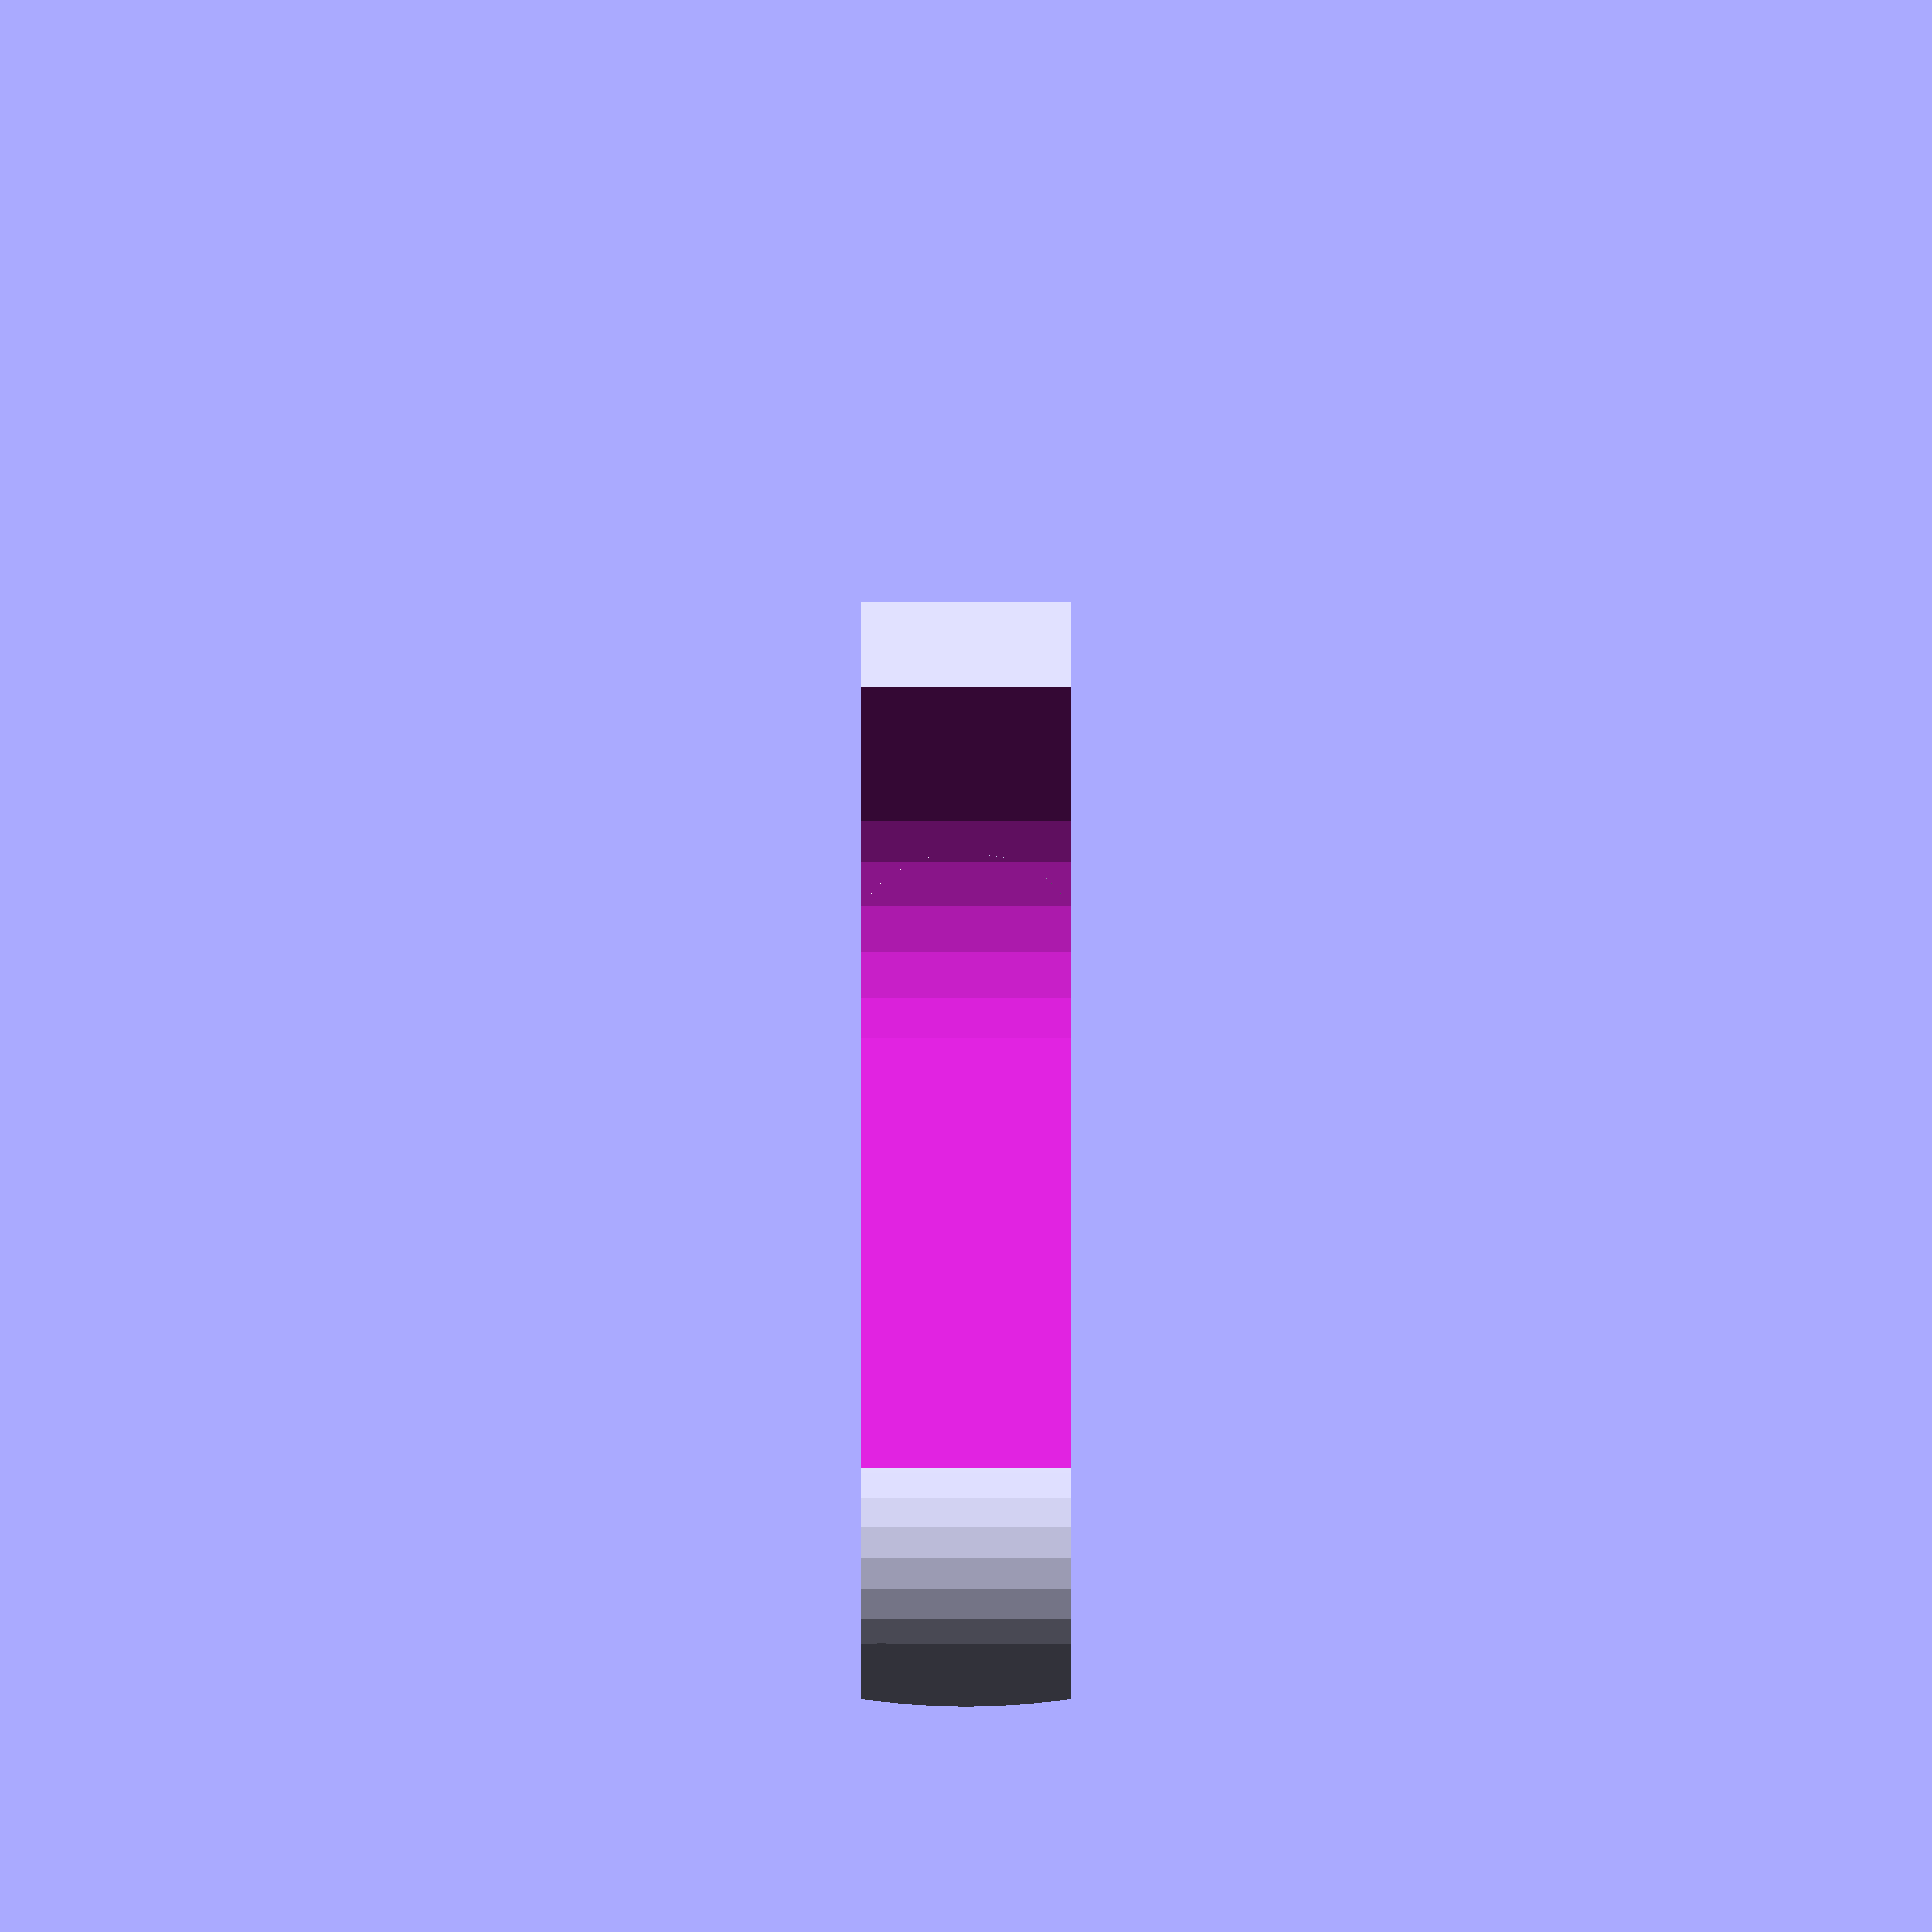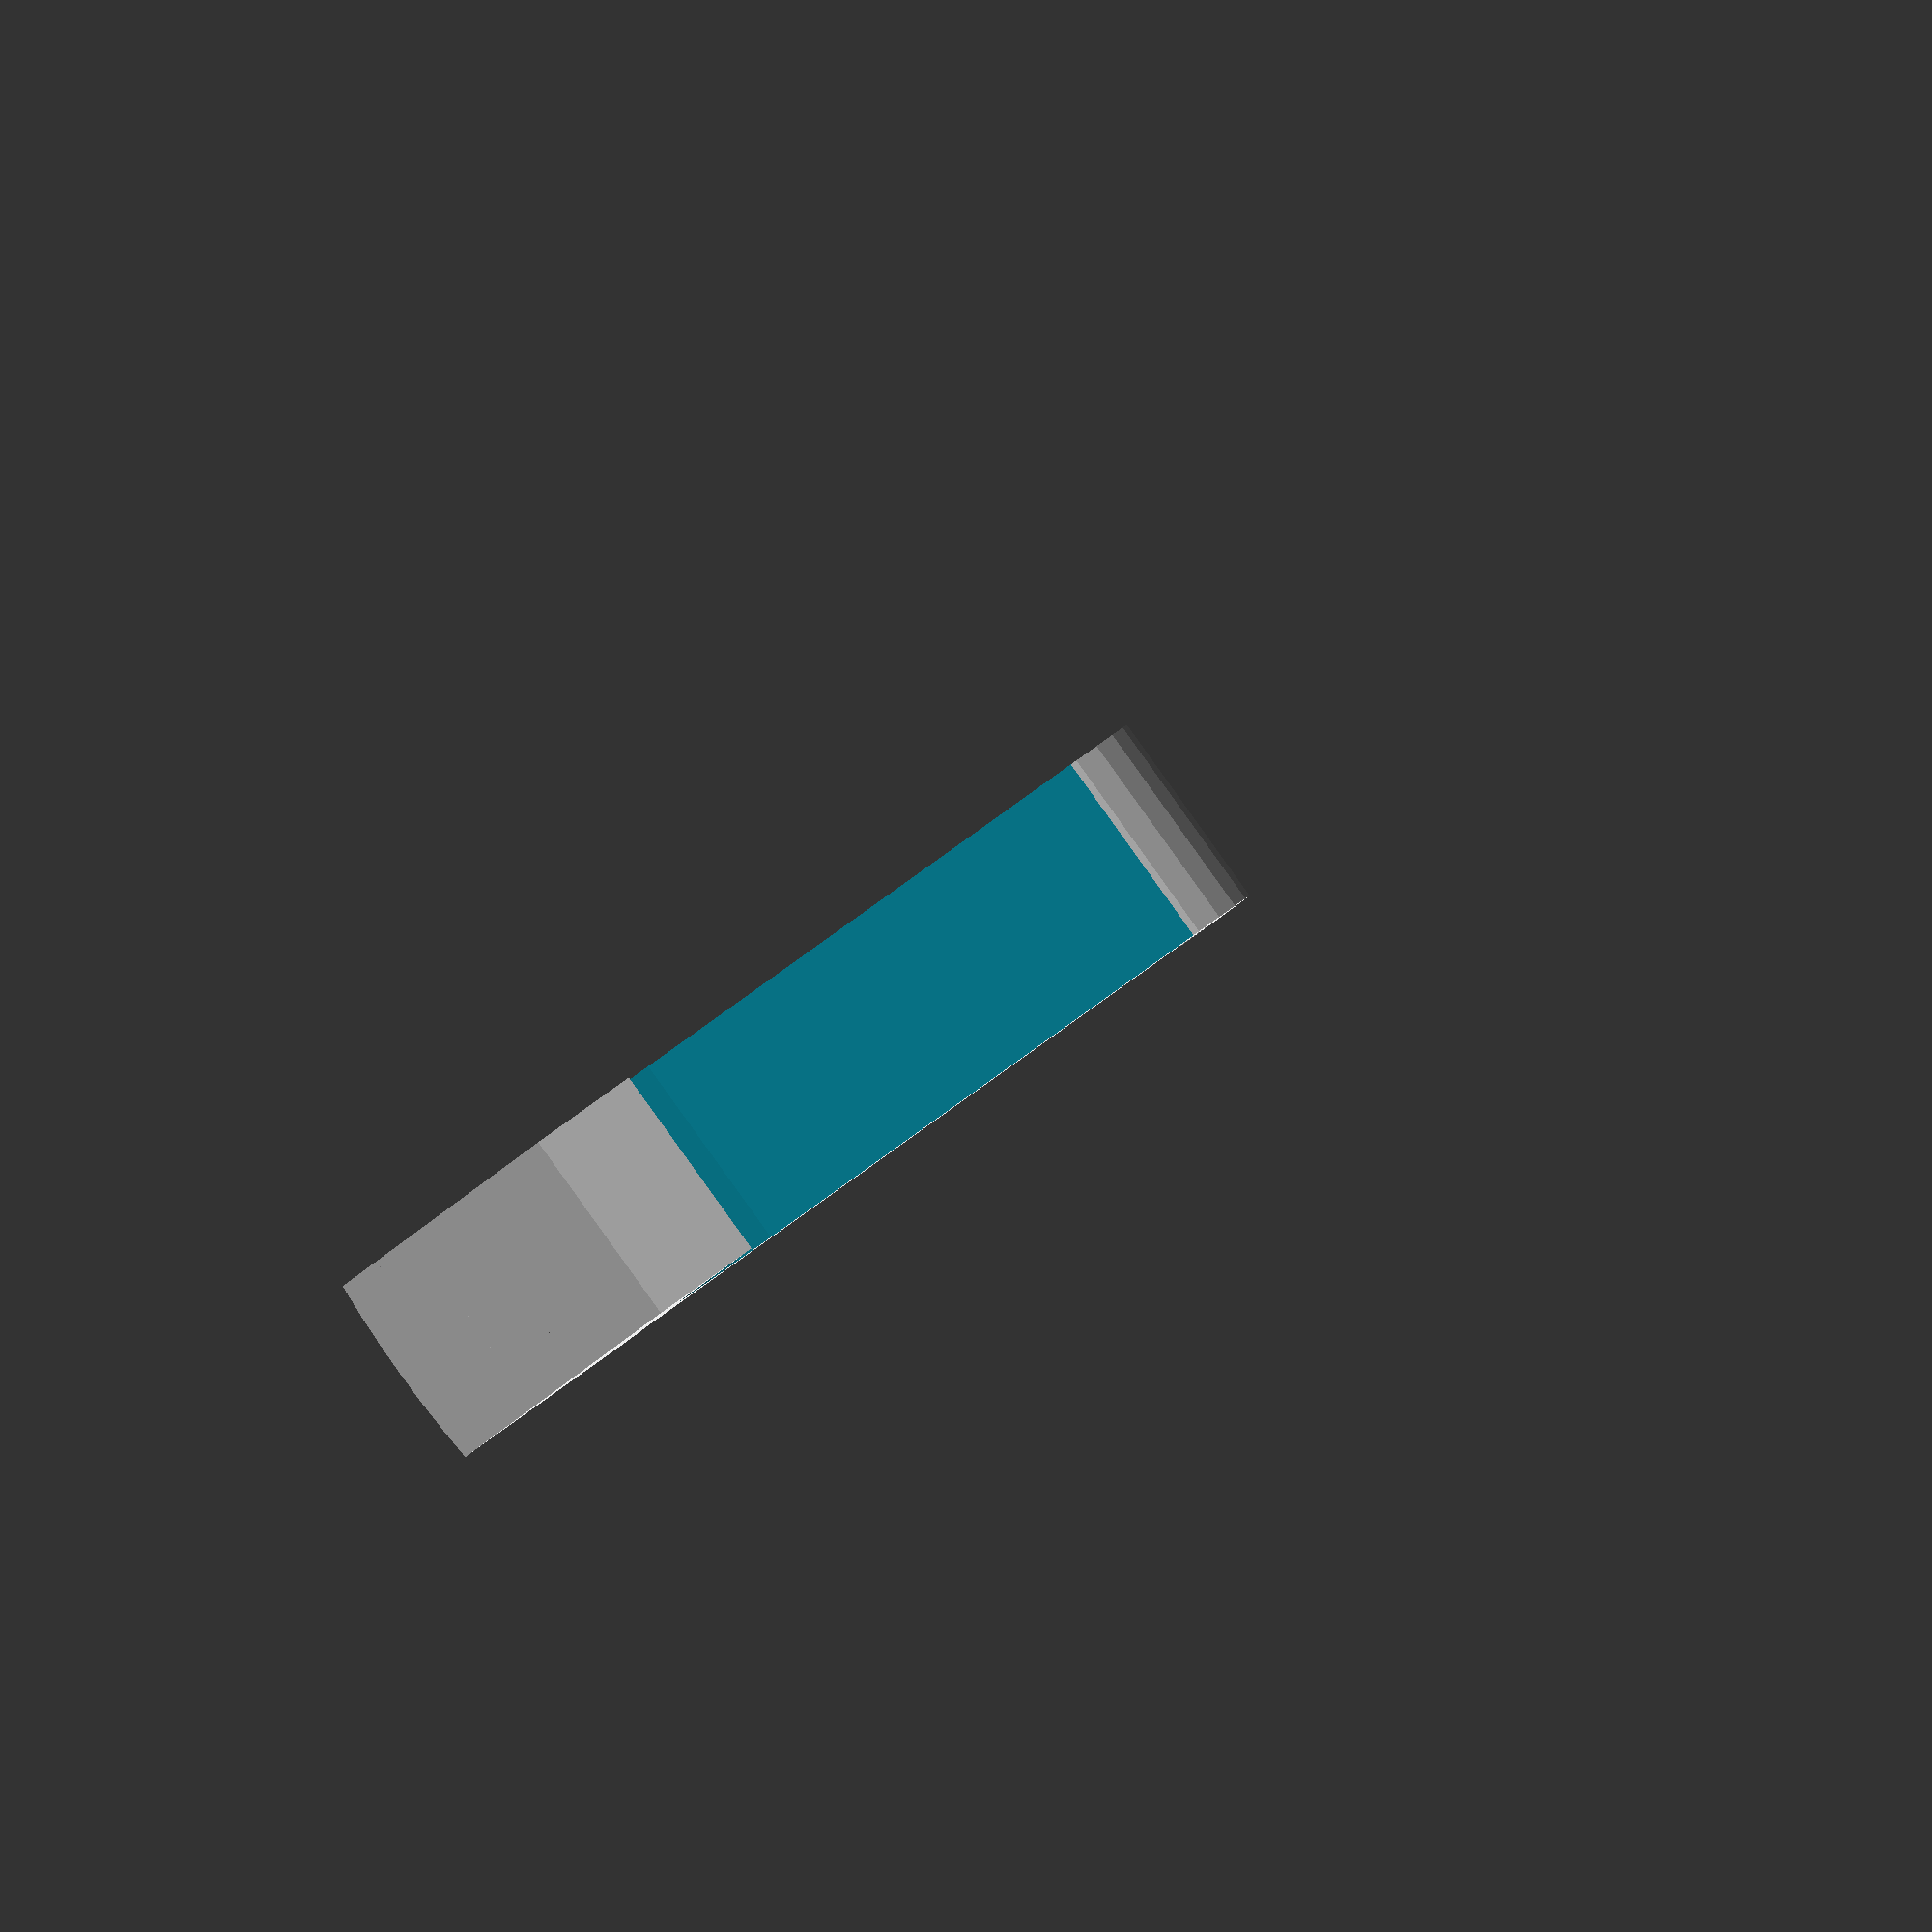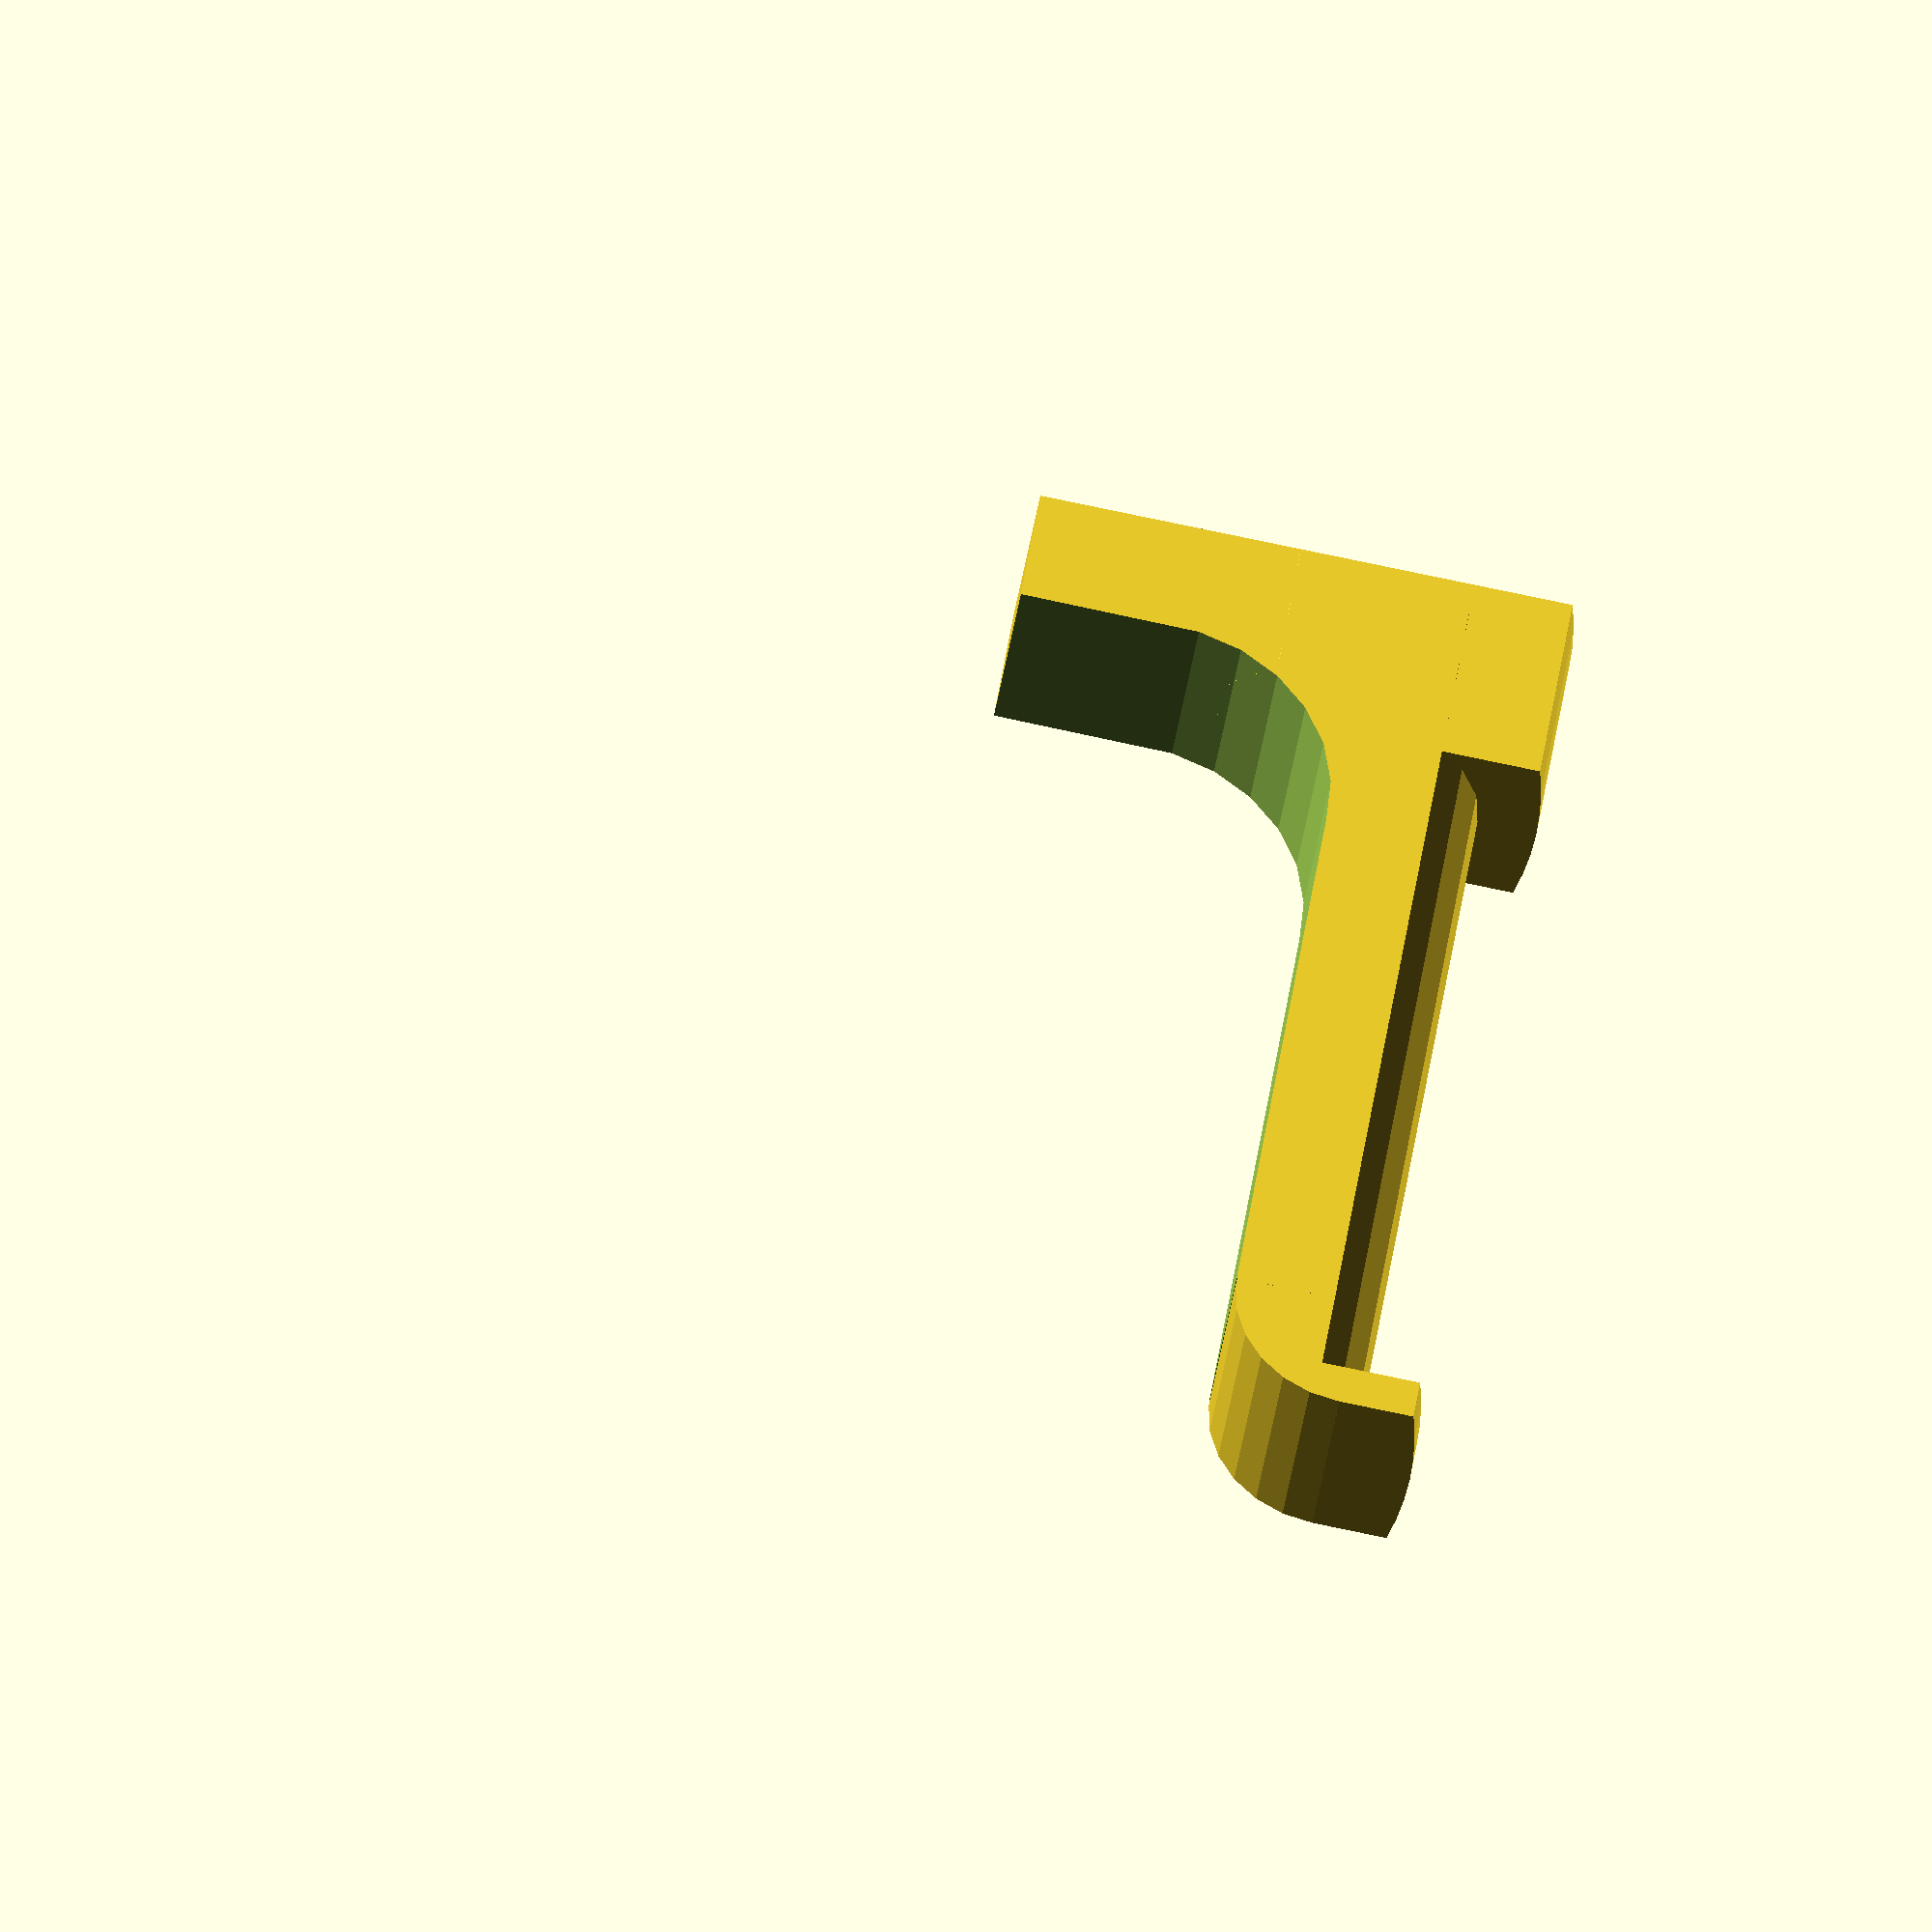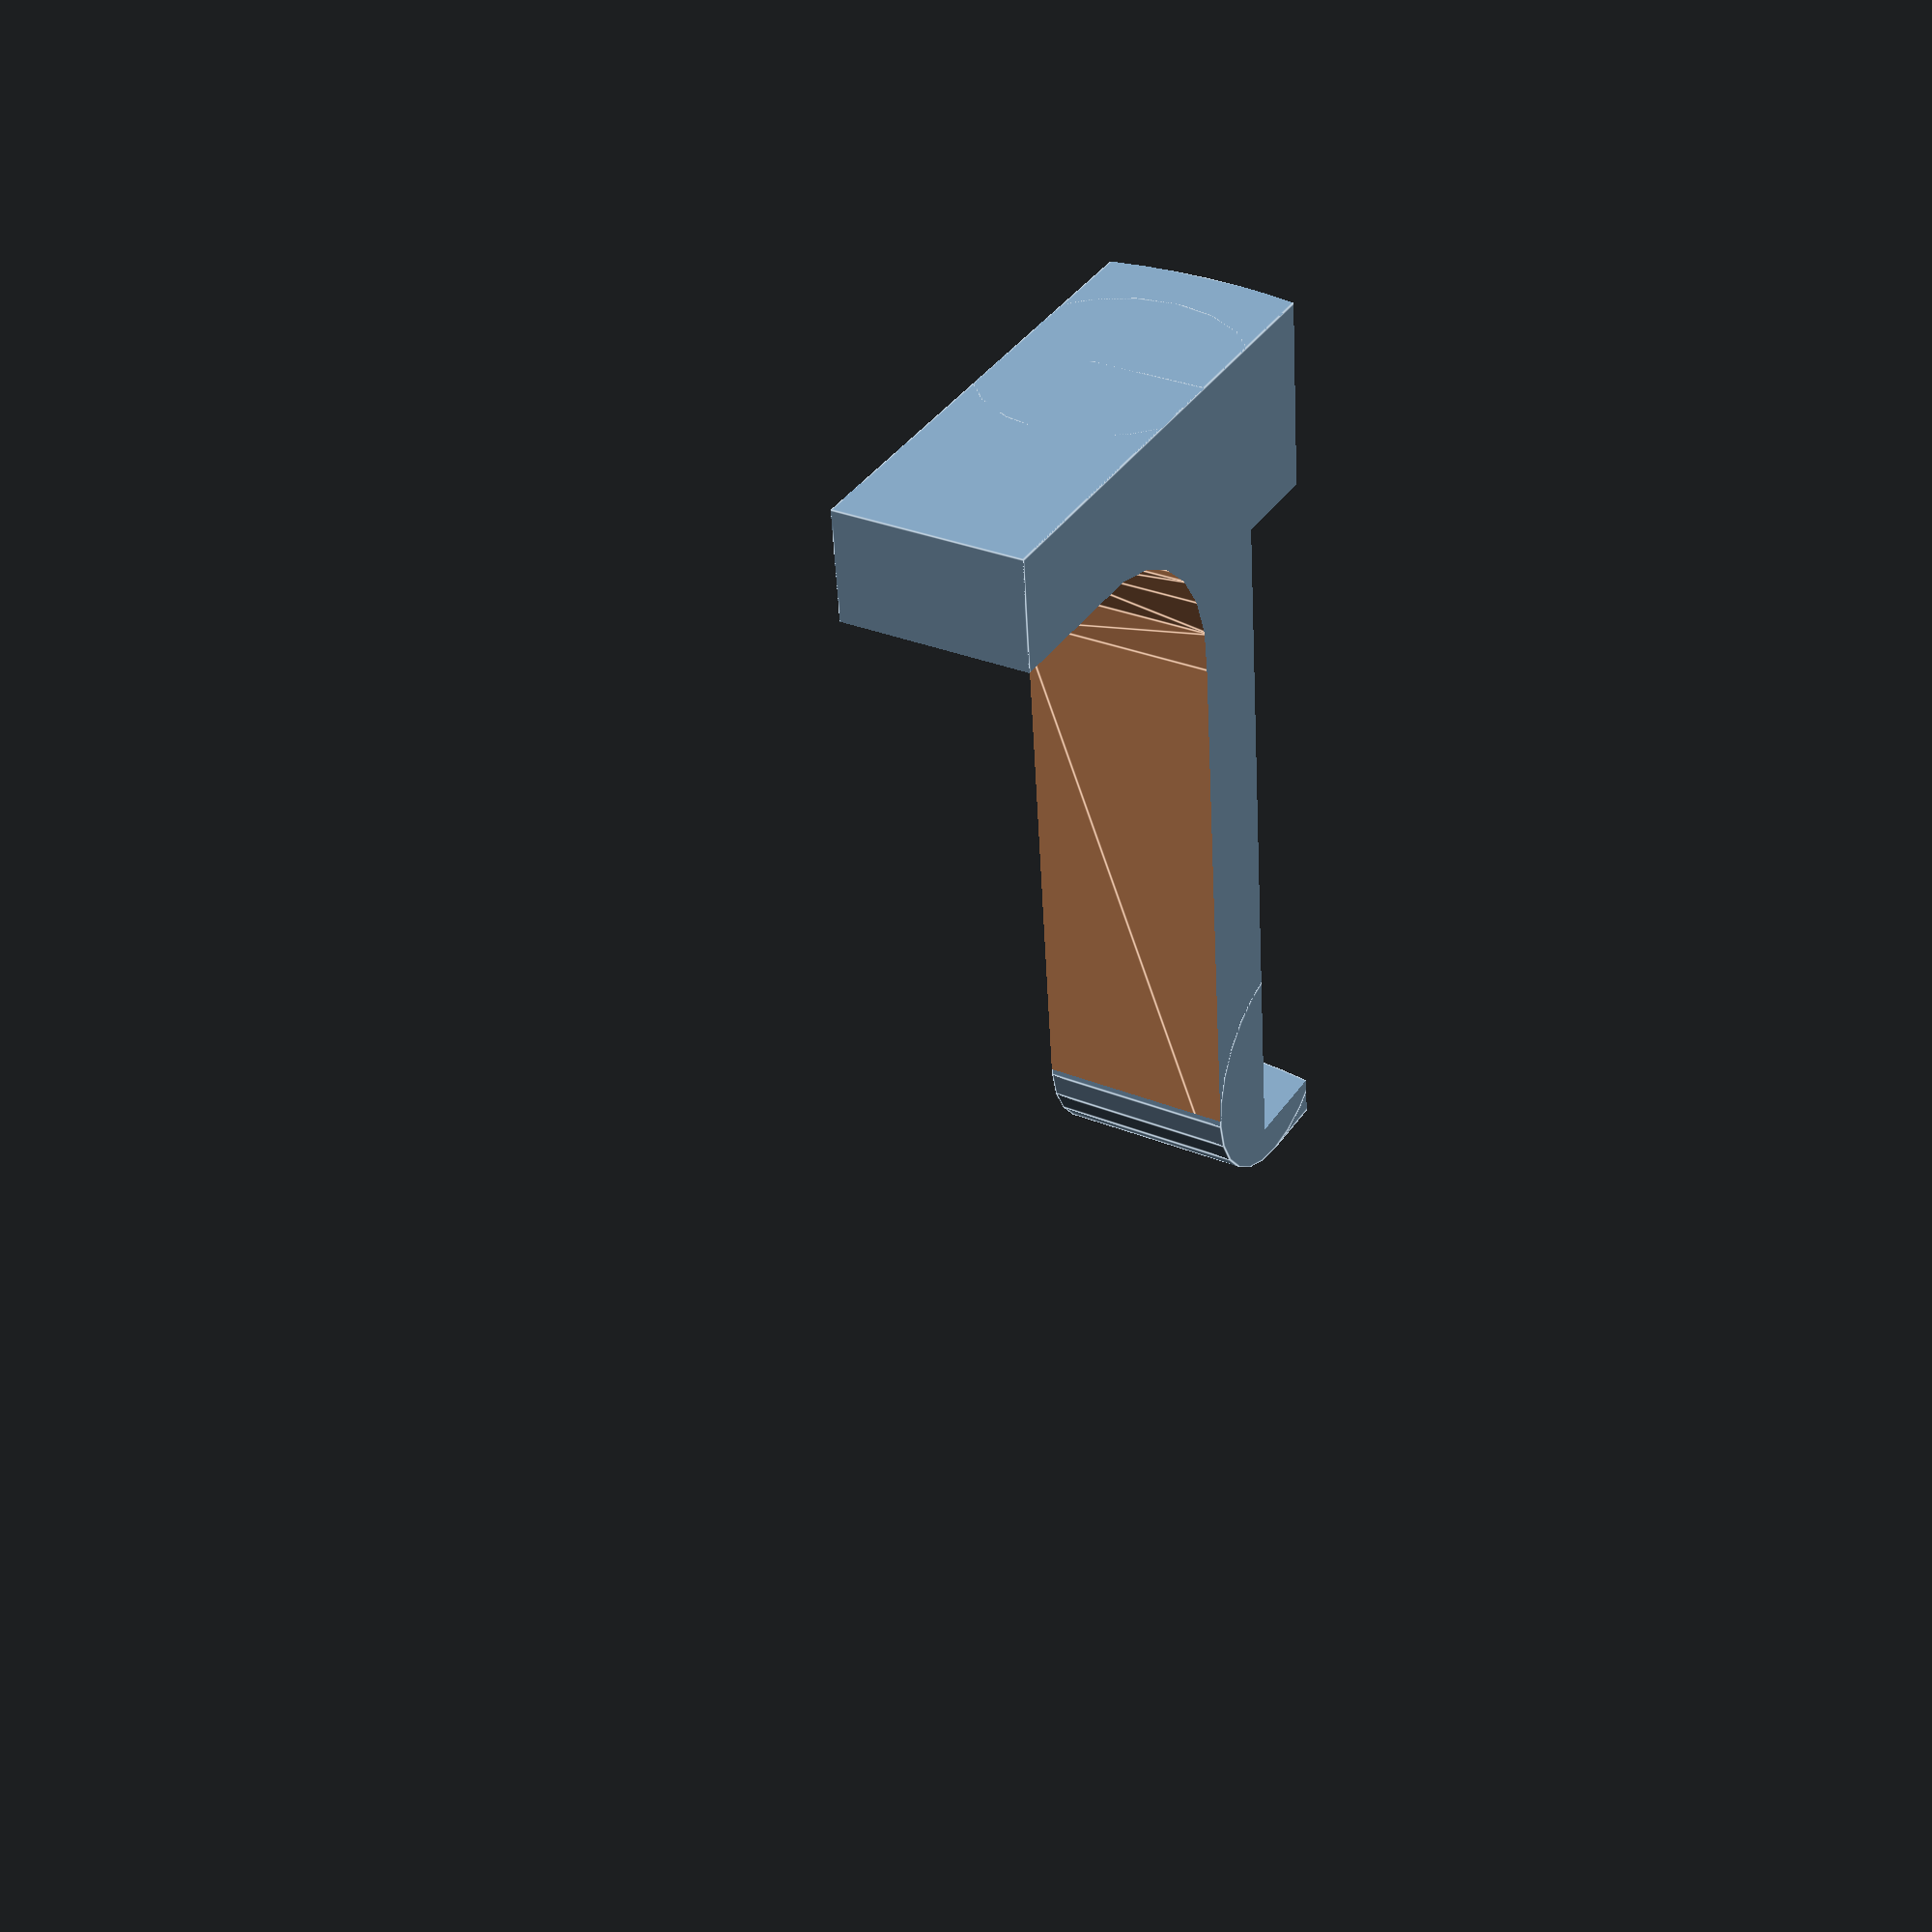
<openscad>
//Height of the tower below the spindle
arm_height = 40;

//Length of the spindle
arm_length = 90;

module tcube(x, y, z, tx = 0, ty = 0, tz = 0) {
	translate([tx, ty, tz]) {
		cube([x, y, z]);
	}
}

module tcyl(r, h, tx = 0, ty = 0, tz = 0, center = false, $fn = $fn) {
	translate([tx, ty, tz]) {
		cylinder(r = r, h = h, center = center, $fn = $fn);
	}
}

module ccube(x, y, z, ty = 0, tz = 0) {
	tcube(x, y, z, -x / 2, ty, tz);
}

module spool_arm() {
	$fn =25;

	//fit of 2 pieces
	clearance = .5;

	hole_x = 15;
	hole_y = 25;
	arm_offset = 10;
	lip_x = 5;
	lip_y = 7;

	module arm() {
		thickness = hole_y - clearance;
		bar = hole_x - clearance;
		spindle_length = bar + arm_length + arm_offset + lip_x;
		spindle_depth = thickness;
		height = arm_height + spindle_depth;
		brace_r = bar + lip_y;
		t2 = thickness + 2;

		module L() {
			difference() {
				tcube(spindle_length, height, thickness);

				hull() {
					tcube(1, 1, t2, spindle_length, height - spindle_depth - 1, -1);
					tcube(1, 1, t2, spindle_length, -1, -1);
					tcube(1, 1, t2, bar, -1, -1);
					tcyl(brace_r, t2, bar + brace_r, height - spindle_depth - brace_r, -1);
				}

				tcube(bar + 1, bar + 1, t2, spindle_length - bar, height - spindle_depth - 1, -1);
			}
			tcyl(bar, thickness, spindle_length - bar, height - spindle_depth + bar);
		}

		module ring() {
			lip_r = height;
			spindle_r = thickness * .66;
			$fn = 100;
			ty = height - spindle_r - lip_y;

			tcyl(lip_r, bar + arm_offset, $fn = $fn);
			tcyl(spindle_r, spindle_length, ty = ty, $fn = 20);
			ccube(2 * spindle_r, ty, spindle_length );
			tcyl(lip_r, lip_x, tz = spindle_length - lip_x, $fn = $fn);
		}

		intersection() {
	
			translate([0, 0, thickness / 2]) {
				rotate([0, 90, 0]) {
					ring();
				}
			}

			L();
		}

	}

	arm();

}

spool_arm();

</openscad>
<views>
elev=198.8 azim=298.2 roll=270.0 proj=o view=wireframe
elev=90.4 azim=333.7 roll=35.7 proj=o view=solid
elev=215.6 azim=279.0 roll=187.4 proj=o view=wireframe
elev=329.1 azim=83.9 roll=300.6 proj=p view=edges
</views>
